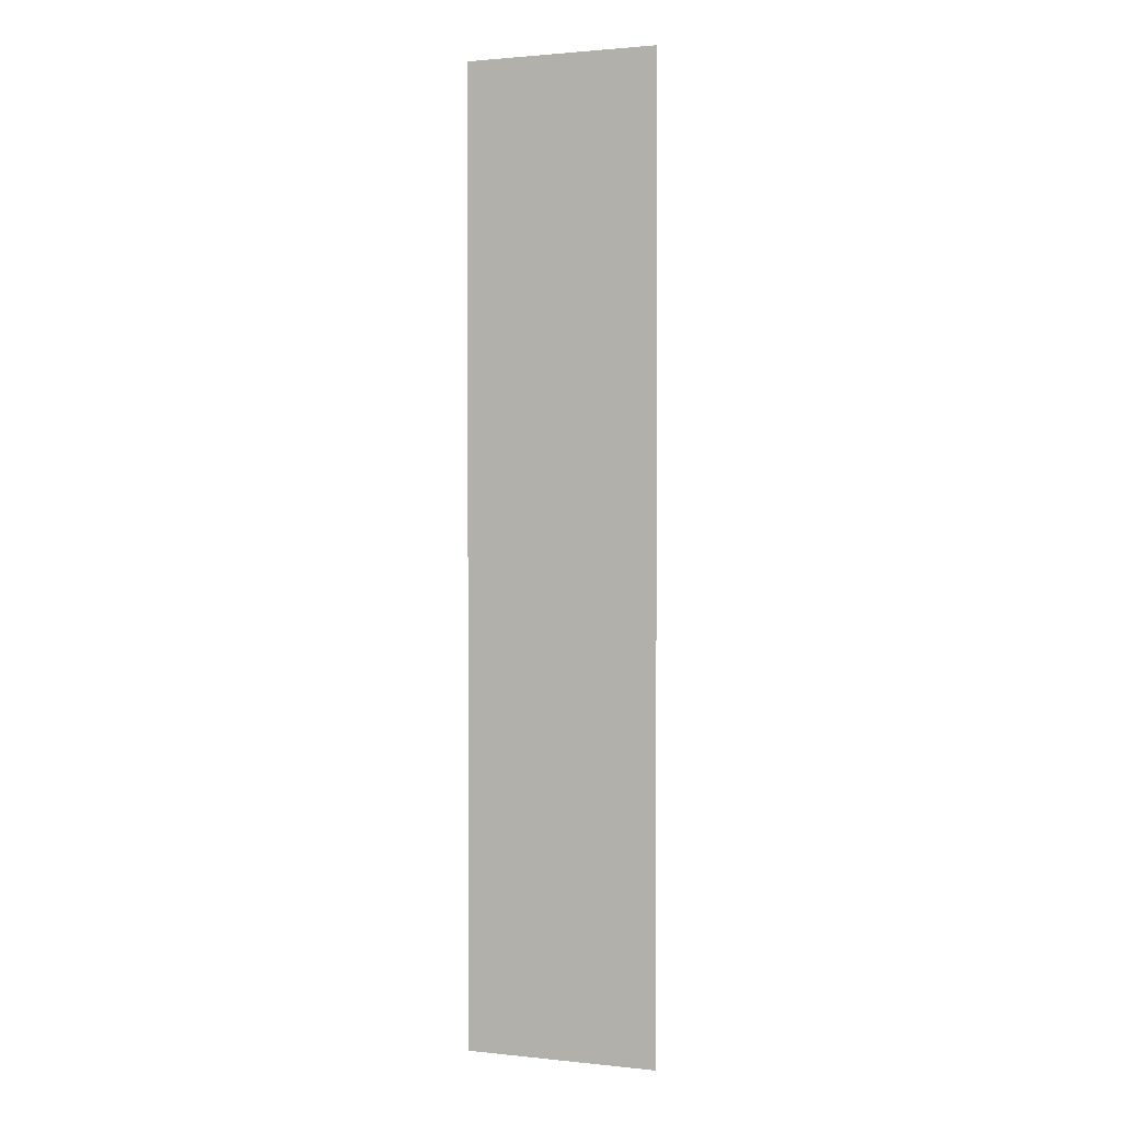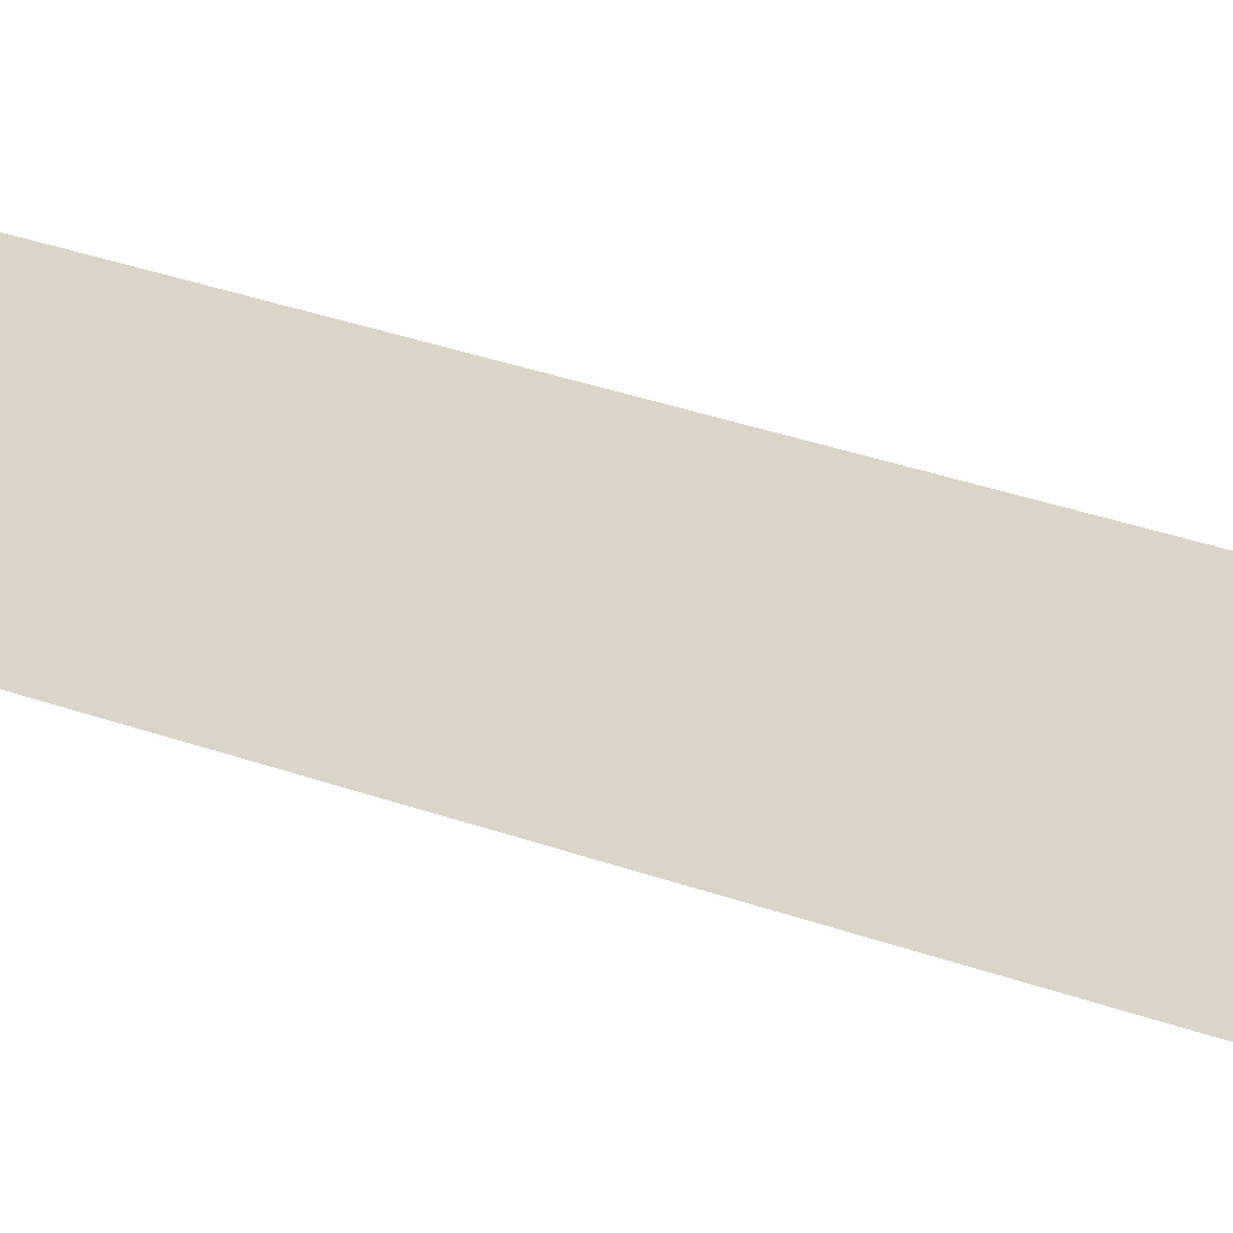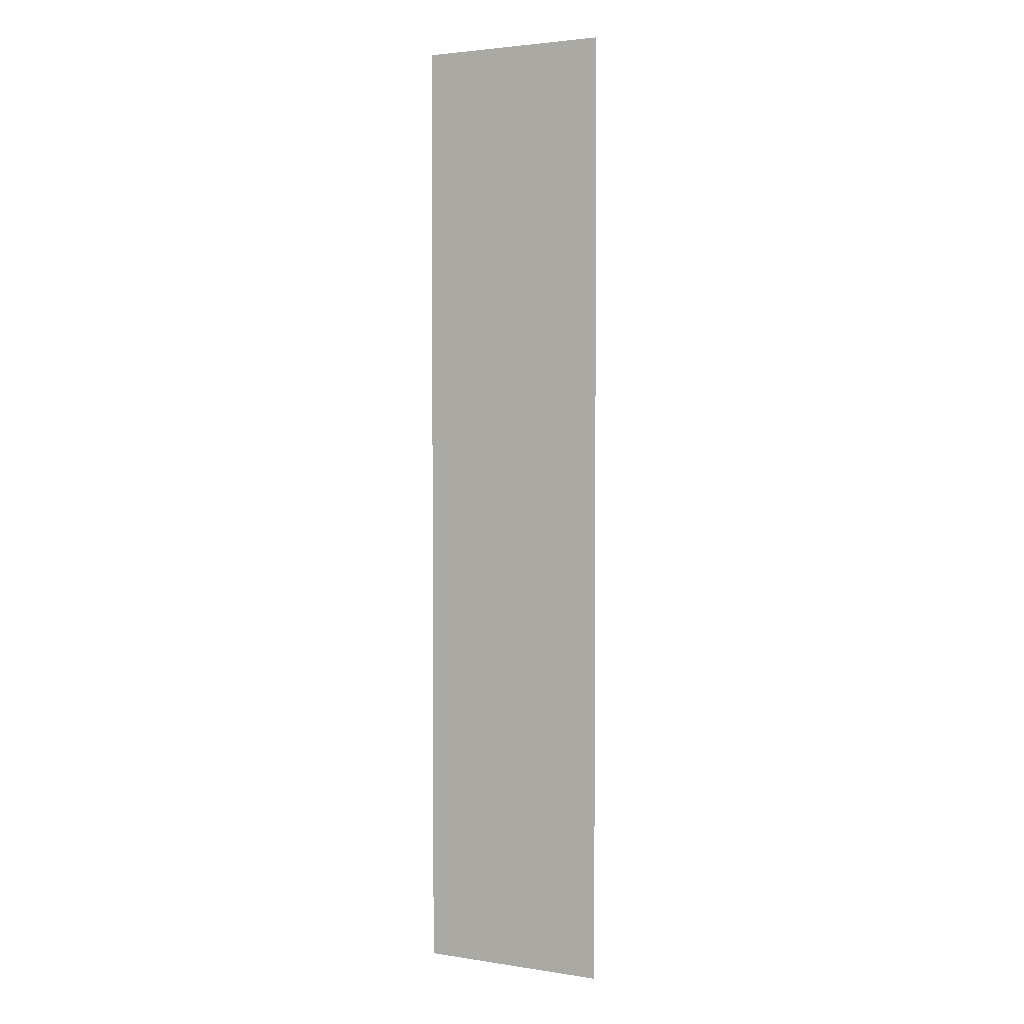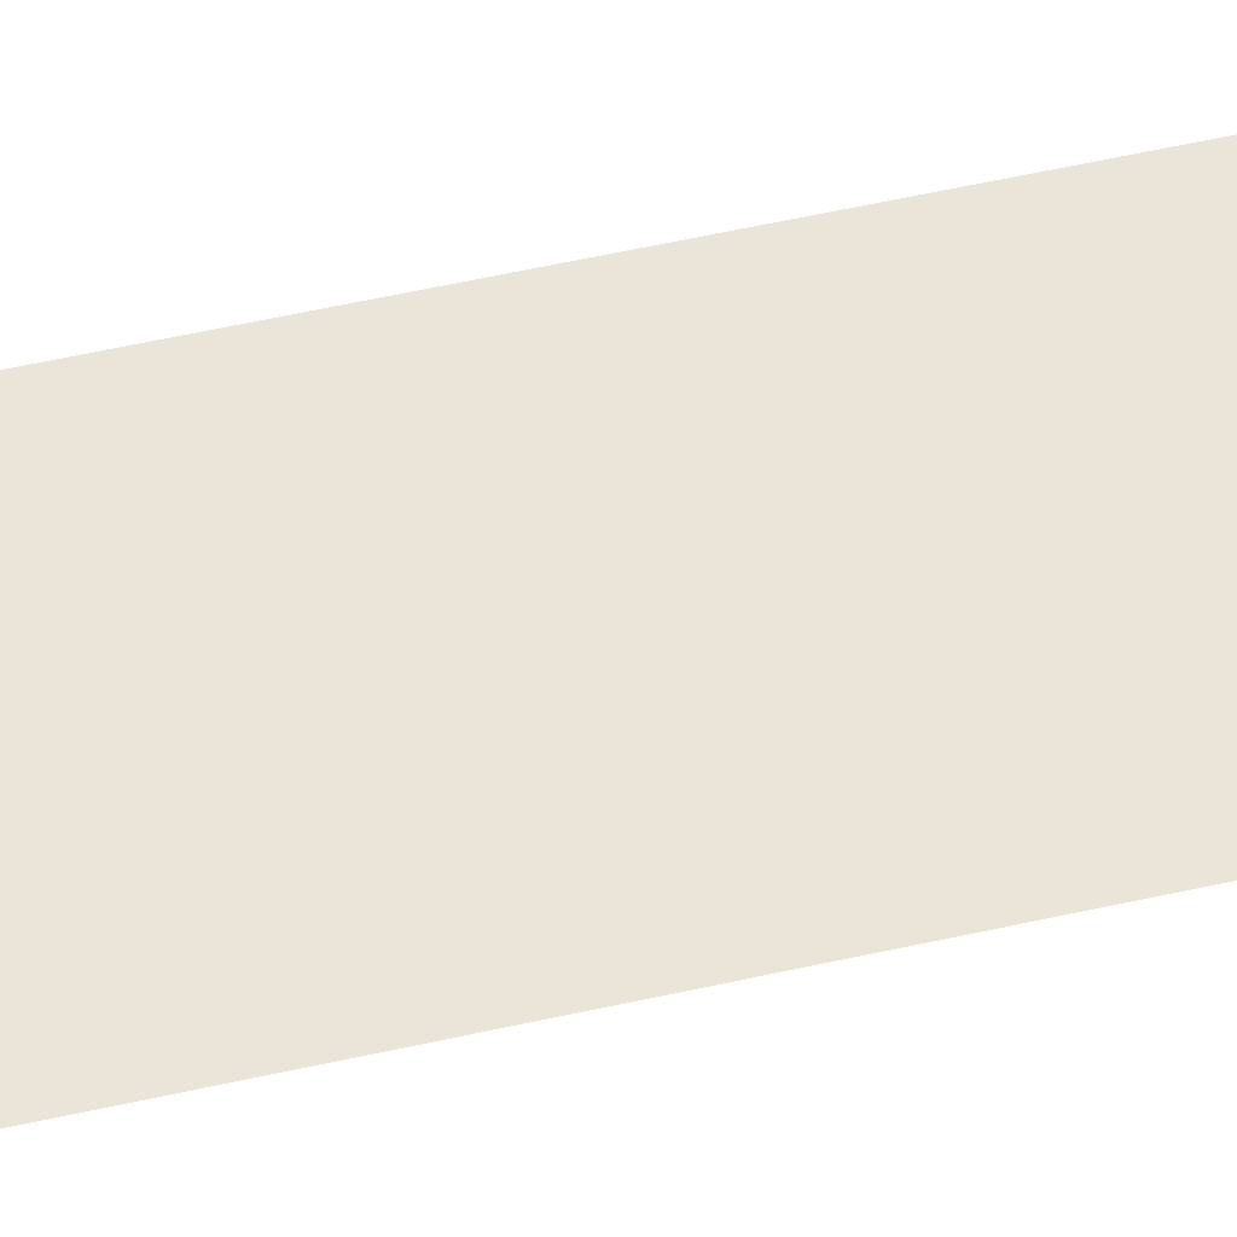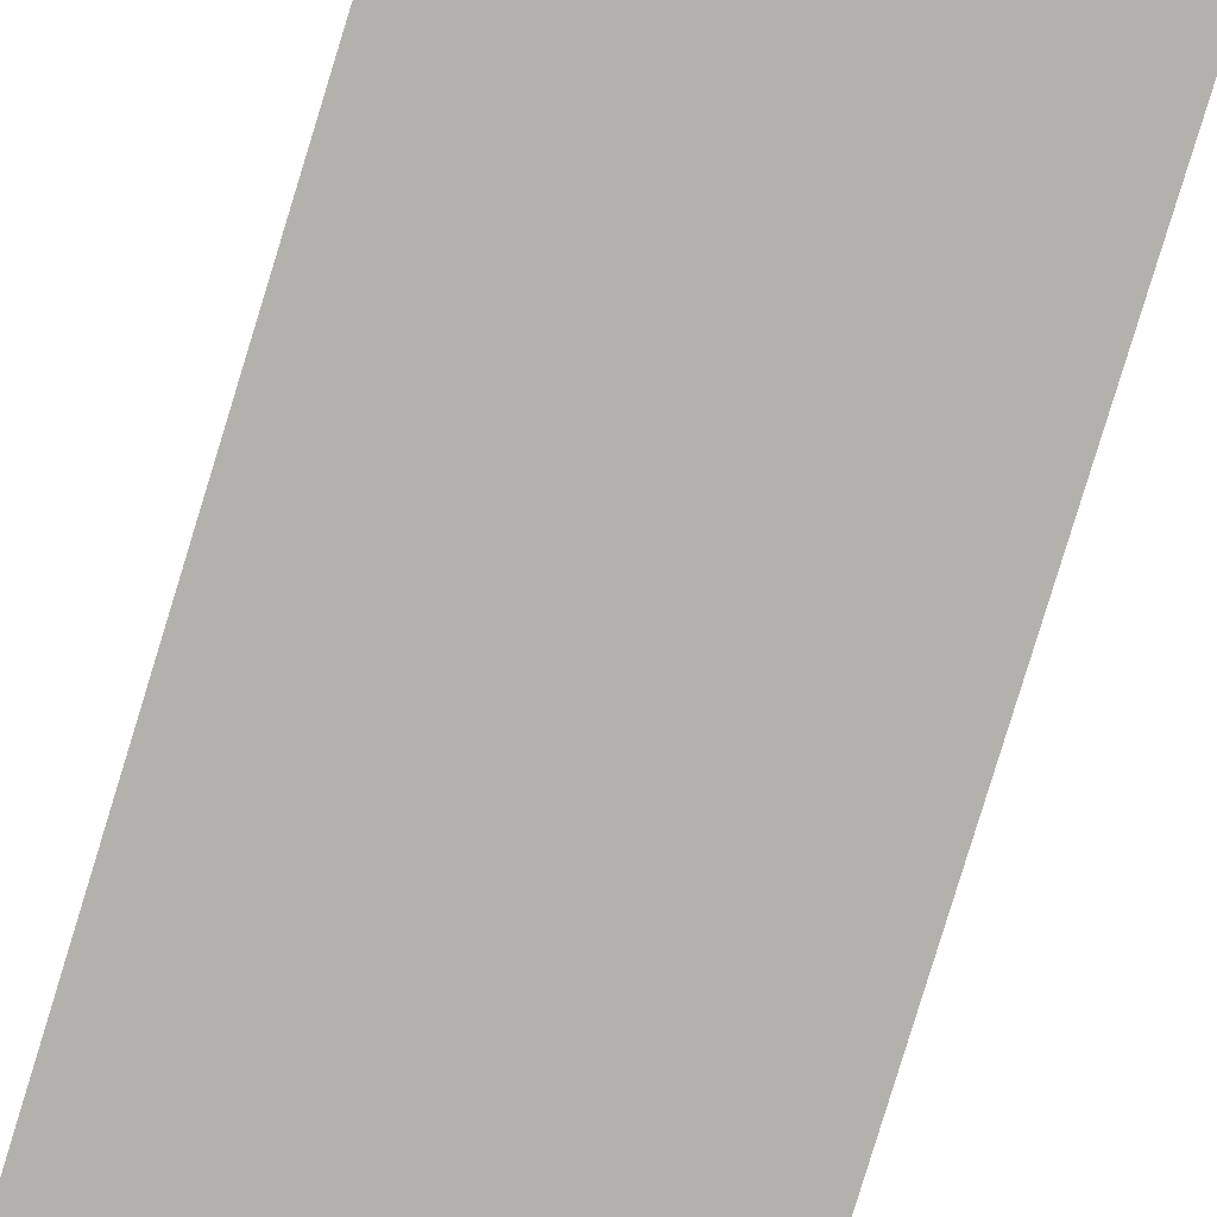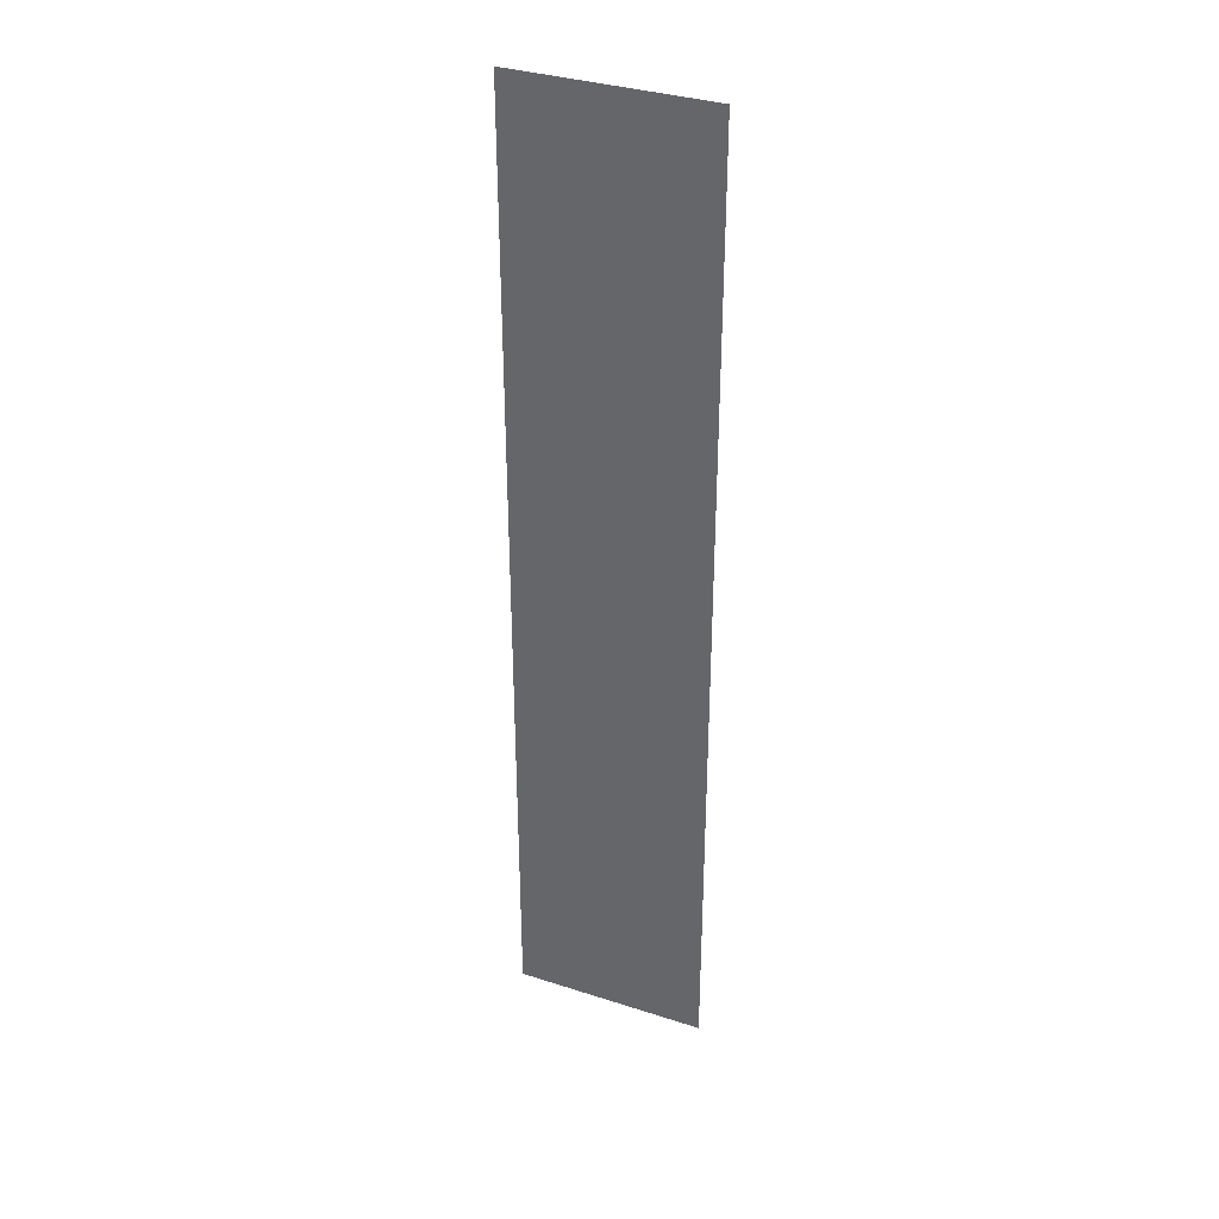
<metadata>
{"format":"obj","ext":"obj","renderer":"f3d","projection":"perspective","resolution":1024,"background":"white","views":[{"elev":1.6,"azim":-159.2,"up":"+Y"},{"elev":29.1,"azim":-60.8,"up":"+Z"},{"elev":2.9,"azim":-152.0,"up":"+Y"},{"elev":59.4,"azim":-102.8,"up":"+Z"},{"elev":-78.9,"azim":163.1,"up":"+Z"},{"elev":35.1,"azim":-156.8,"up":"+Y"}]}
</metadata>
<code>
o VPole
v 0.1 0.5 0
v -0.1 0.5 0
v -0.1 -0.5 0
v 0.1 -0.5 0
f 1 3 4
f 1 2 3

</code>
